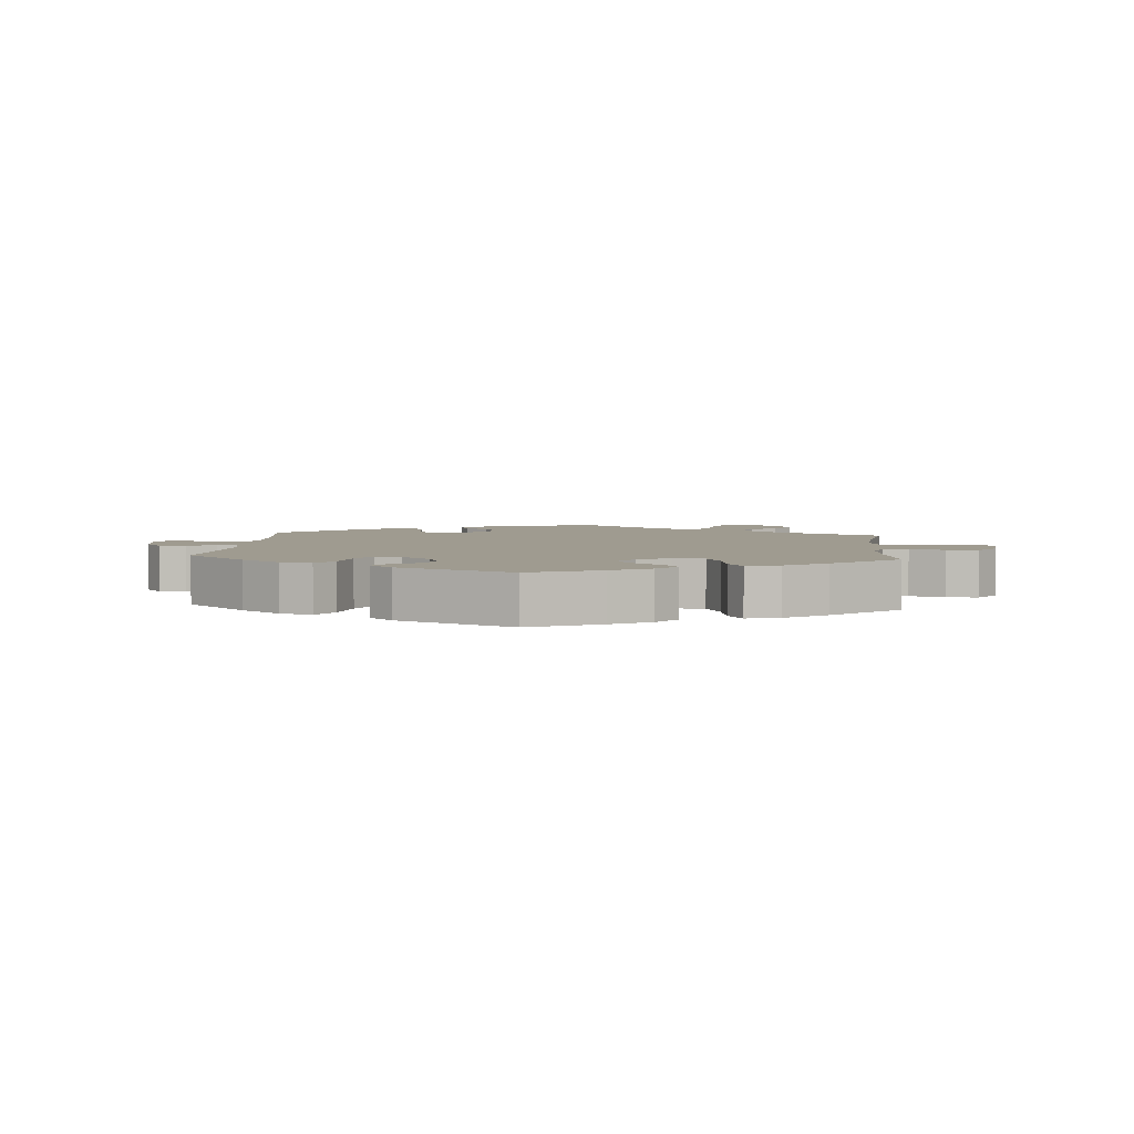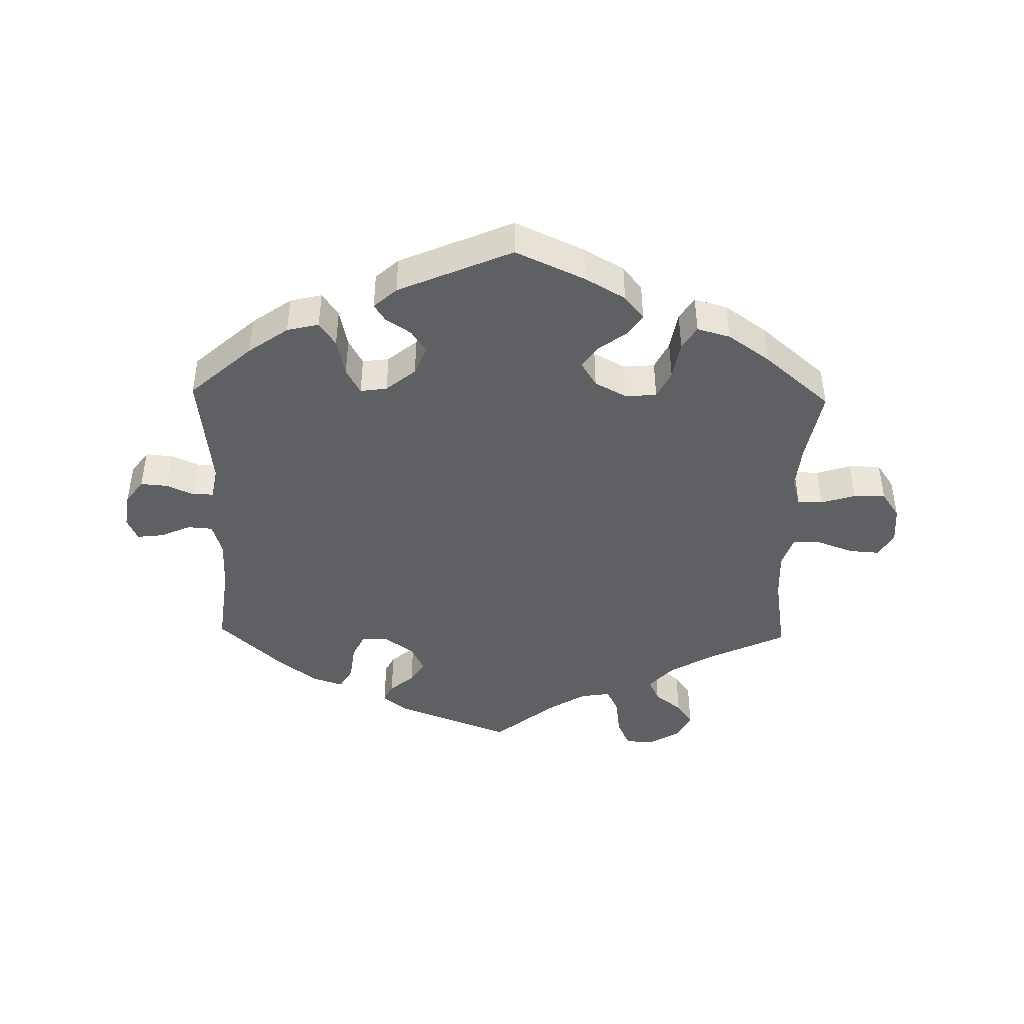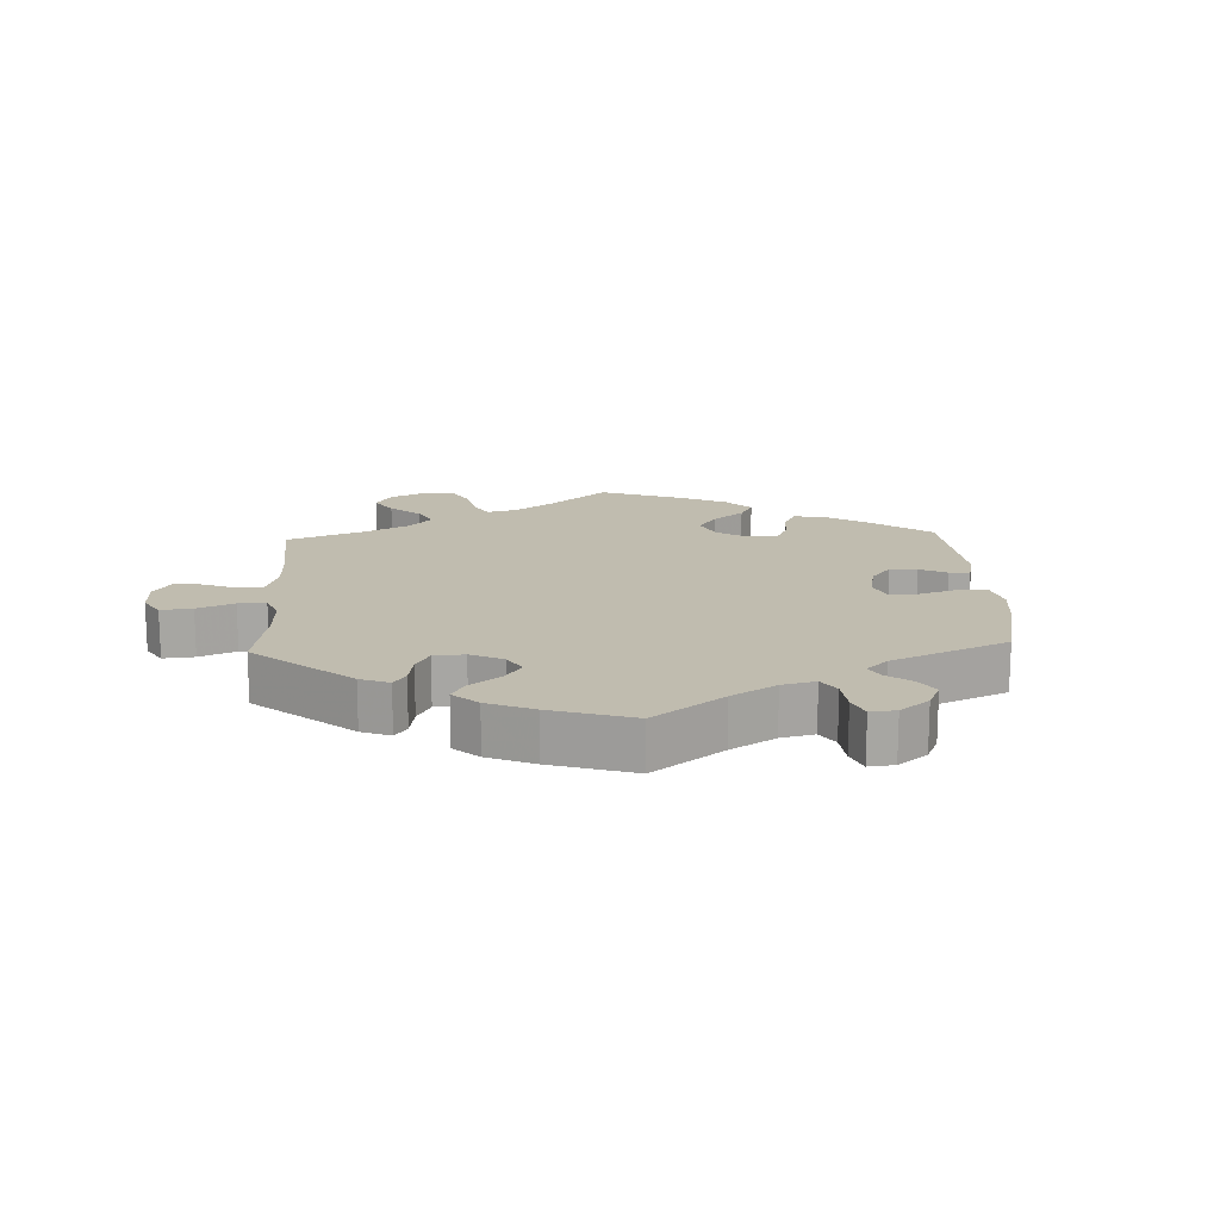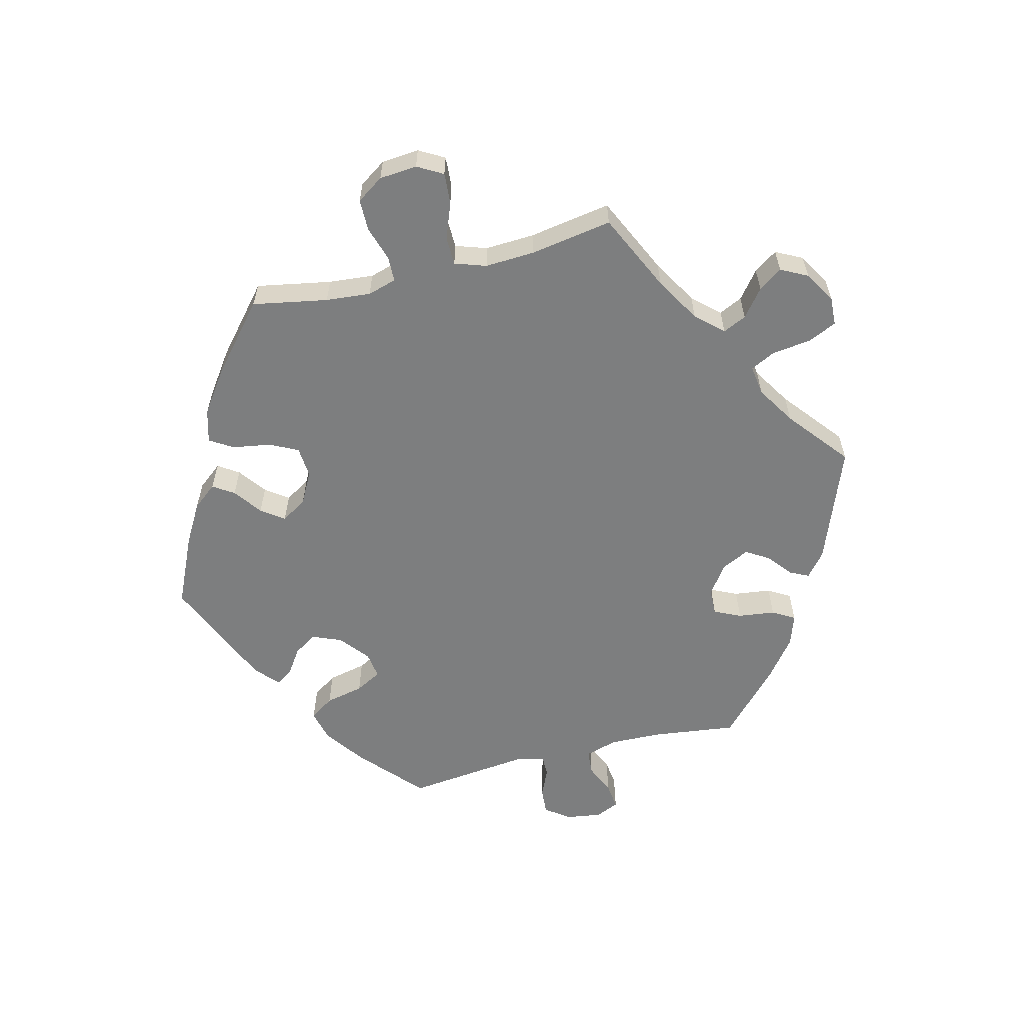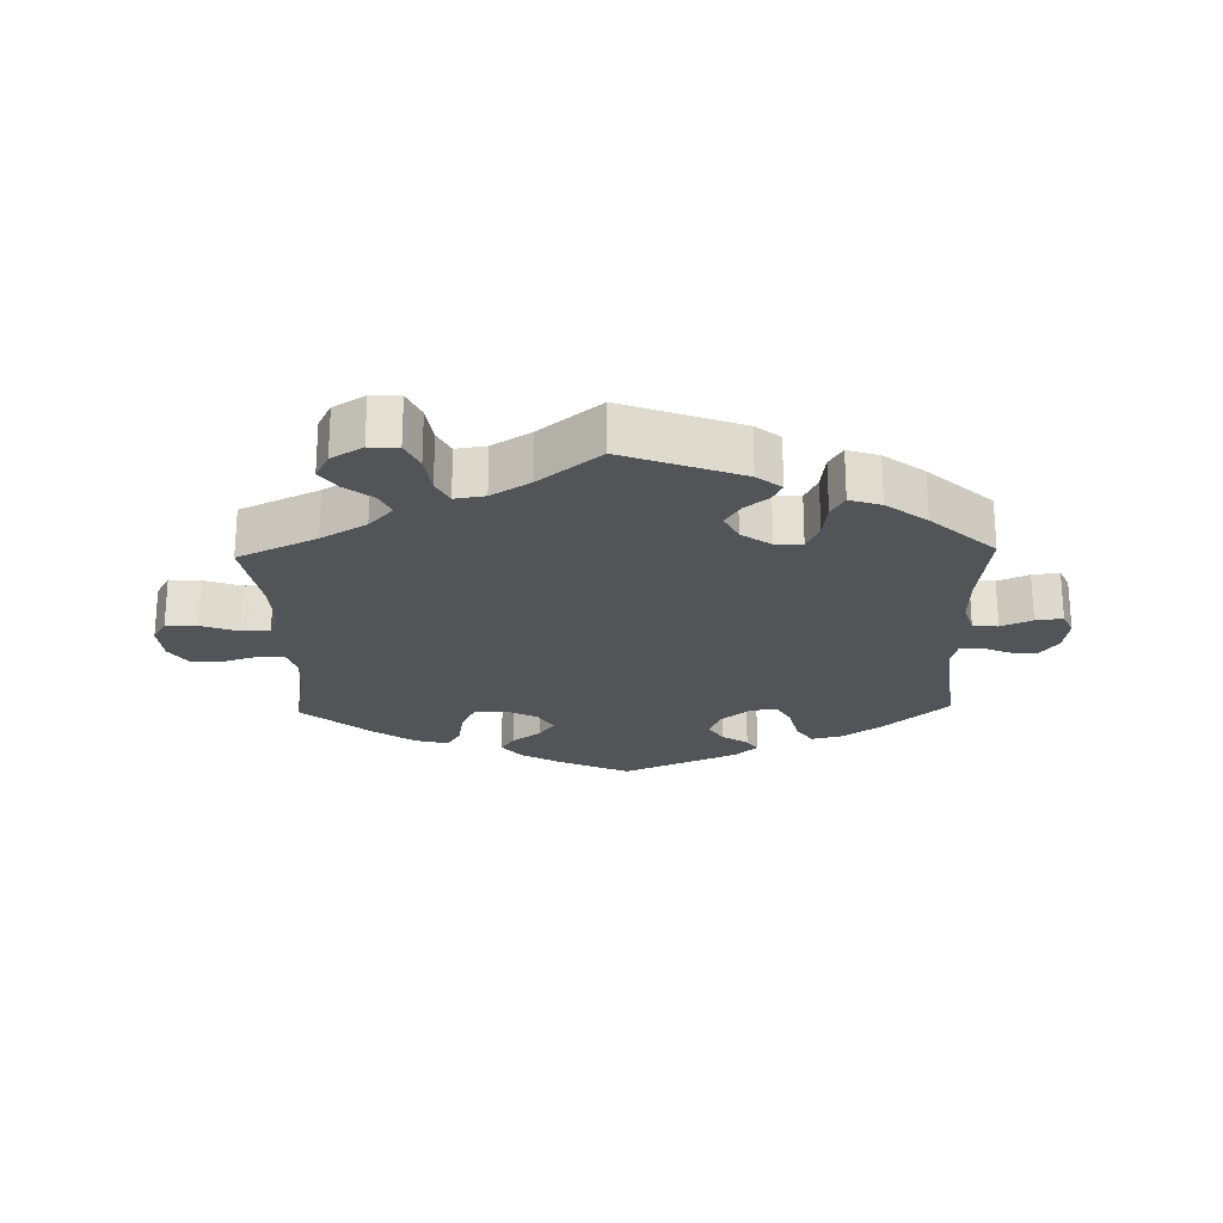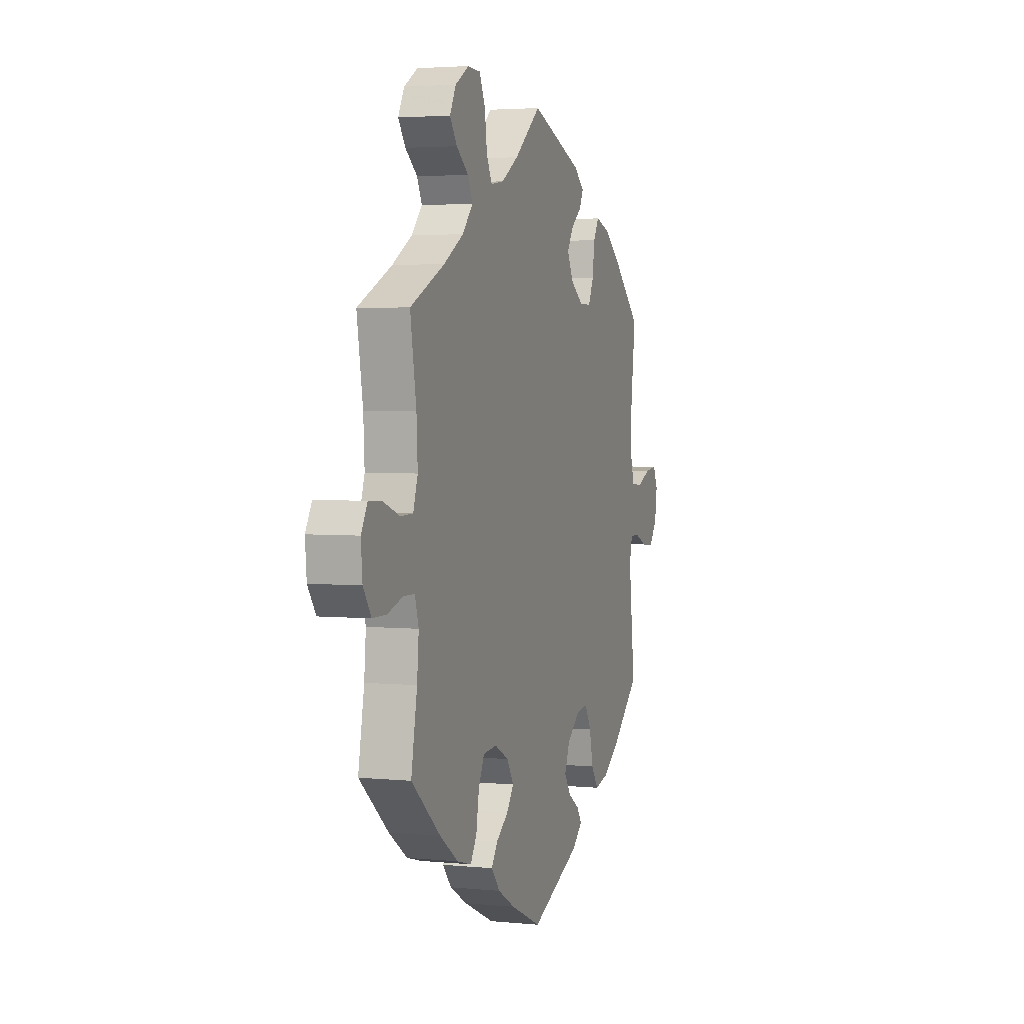
<metadata>
{"format":"obj","ext":"obj","renderer":"f3d","projection":"perspective","resolution":1024,"background":"white","views":[{"elev":4.1,"azim":-175.1,"up":"+Y"},{"elev":-43.9,"azim":178.6,"up":"+Y"},{"elev":16.3,"azim":57.3,"up":"+Y"},{"elev":-59.3,"azim":-76.1,"up":"+Y"},{"elev":-23.1,"azim":1.5,"up":"+Y"},{"elev":3.4,"azim":-71.4,"up":"+Z"}]}
</metadata>
<code>
v -0.48 0.07 -0.174
v -0.474 0.07 -0.105
v -0.487 0.07 -0.061
v -0.526 0.07 -0.06
v -0.579 0.07 -0.077
v -0.628 0.07 -0.077
v -0.656 0.07 -0.036
v -0.661 0.07 0.022
v -0.639 0.07 0.061
v -0.592 0.07 0.058
v -0.535 0.07 0.037
v -0.492 0.07 0.038
v -0.476 0.07 0.086
v -0.48 0.07 0.162
v -0.501 0.07 0.288
v -0.381 0.07 0.345
v -0.312 0.07 0.386
v -0.275 0.07 0.427
v -0.292 0.07 0.463
v -0.334 0.07 0.496
v -0.359 0.07 0.532
v -0.338 0.07 0.573
v -0.29 0.07 0.602
v -0.246 0.07 0.6
v -0.226 0.07 0.556
v -0.218 0.07 0.496
v -0.199 0.07 0.458
v -0.153 0.07 0.465
v -0.094 0.07 0.502
v -0.001 0.07 0.578
v 0.178 0.07 0.51
v 0.215 0.07 0.48
v 0.201 0.07 0.451
v 0.164 0.07 0.421
v 0.142 0.07 0.385
v 0.163 0.07 0.343
v 0.208 0.07 0.311
v 0.249 0.07 0.31
v 0.268 0.07 0.351
v 0.275 0.07 0.408
v 0.295 0.07 0.442
v 0.343 0.07 0.426
v 0.404 0.07 0.379
v 0.501 0.07 0.289
v 0.485 0.07 0.158
v 0.483 0.07 0.079
v 0.498 0.07 0.029
v 0.536 0.07 0.026
v 0.583 0.07 0.047
v 0.624 0.07 0.052
v 0.64 0.07 0.016
v 0.632 0.07 -0.039
v 0.605 0.07 -0.076
v 0.564 0.07 -0.073
v 0.521 0.07 -0.054
v 0.489 0.07 -0.054
v 0.479 0.07 -0.098
v 0.501 0.07 -0.288
v 0.406 0.07 -0.374
v 0.345 0.07 -0.418
v 0.296 0.07 -0.43
v 0.271 0.07 -0.393
v 0.258 0.07 -0.334
v 0.236 0.07 -0.294
v 0.195 0.07 -0.3
v 0.15 0.07 -0.337
v 0.132 0.07 -0.382
v 0.155 0.07 -0.417
v 0.194 0.07 -0.443
v 0.211 0.07 -0.469
v 0.176 0.07 -0.501
v 0 0.07 -0.578
v -0.108 0.07 -0.529
v -0.169 0.07 -0.494
v -0.199 0.07 -0.457
v -0.178 0.07 -0.425
v -0.135 0.07 -0.393
v -0.11 0.07 -0.358
v -0.134 0.07 -0.319
v -0.183 0.07 -0.293
v -0.231 0.07 -0.297
v -0.252 0.07 -0.34
v -0.262 0.07 -0.4
v -0.284 0.07 -0.435
v -0.335 0.07 -0.421
v -0.399 0.07 -0.376
v -0.501 0.07 -0.289
v -0.48 0 -0.174
v -0.474 0 -0.105
v -0.487 0 -0.061
v -0.526 0 -0.06
v -0.579 0 -0.077
v -0.628 0 -0.077
v -0.656 0 -0.036
v -0.661 0 0.022
v -0.639 0 0.061
v -0.592 0 0.058
v -0.535 0 0.037
v -0.492 0 0.038
v -0.476 0 0.086
v -0.48 0 0.162
v -0.501 0 0.288
v -0.381 0 0.345
v -0.312 0 0.386
v -0.275 0 0.427
v -0.292 0 0.463
v -0.334 0 0.496
v -0.359 0 0.532
v -0.338 0 0.573
v -0.29 0 0.602
v -0.246 0 0.6
v -0.226 0 0.556
v -0.218 0 0.496
v -0.199 0 0.458
v -0.153 0 0.465
v -0.094 0 0.502
v -0.001 0 0.578
v 0.178 0 0.51
v 0.215 0 0.48
v 0.201 0 0.451
v 0.164 0 0.421
v 0.142 0 0.385
v 0.163 0 0.343
v 0.208 0 0.311
v 0.249 0 0.31
v 0.268 0 0.351
v 0.275 0 0.408
v 0.295 0 0.442
v 0.343 0 0.426
v 0.404 0 0.379
v 0.501 0 0.289
v 0.485 0 0.158
v 0.483 0 0.079
v 0.498 0 0.029
v 0.536 0 0.026
v 0.583 0 0.047
v 0.624 0 0.052
v 0.64 0 0.016
v 0.632 0 -0.039
v 0.605 0 -0.076
v 0.564 0 -0.073
v 0.521 0 -0.054
v 0.489 0 -0.054
v 0.479 0 -0.098
v 0.501 0 -0.288
v 0.406 0 -0.374
v 0.345 0 -0.418
v 0.296 0 -0.43
v 0.271 0 -0.393
v 0.258 0 -0.334
v 0.236 0 -0.294
v 0.195 0 -0.3
v 0.15 0 -0.337
v 0.132 0 -0.382
v 0.155 0 -0.417
v 0.194 0 -0.443
v 0.211 0 -0.469
v 0.176 0 -0.501
v 0 0 -0.578
v -0.108 0 -0.529
v -0.169 0 -0.494
v -0.199 0 -0.457
v -0.178 0 -0.425
v -0.135 0 -0.393
v -0.11 0 -0.358
v -0.134 0 -0.319
v -0.183 0 -0.293
v -0.231 0 -0.297
v -0.252 0 -0.34
v -0.262 0 -0.4
v -0.284 0 -0.435
v -0.335 0 -0.421
v -0.399 0 -0.376
v -0.501 0 -0.289
f 86 87 1
f 85 86 1 2
f 82 83 84 85
f 81 82 85 2
f 80 81 2 3
f 79 80 3
f 74 75 76 77
f 74 77 78
f 73 74 78
f 72 73 78
f 71 72 78
f 68 69 70 71
f 67 68 71 78
f 66 67 78 79
f 60 61 62 63
f 60 63 64
f 57 58 59 60
f 56 57 60 64
f 52 53 54 55
f 52 55 56
f 51 52 56
f 48 49 50 51
f 47 48 51 56
f 46 47 56 64
f 42 43 44 45
f 39 40 41 42
f 38 39 42 45
f 37 38 45 46
f 31 32 33 34
f 29 30 31 34
f 28 29 34 35
f 27 28 35 36
f 23 24 25 26
f 23 26 27
f 22 23 27
f 19 20 21 22
f 18 19 22 27
f 17 18 27 36
f 14 15 16
f 13 14 16 17
f 12 13 17 36
f 8 9 10 11
f 8 11 12
f 7 8 12
f 4 5 6 7
f 3 4 7 12
f 65 66 79 3
f 37 46 64 65
f 36 37 65
f 3 12 36 65
f 88 174 173
f 89 88 173 172
f 172 171 170 169
f 89 172 169 168
f 90 89 168 167
f 90 167 166
f 164 163 162 161
f 165 164 161
f 165 161 160
f 165 160 159
f 165 159 158
f 158 157 156 155
f 165 158 155 154
f 166 165 154 153
f 150 149 148 147
f 151 150 147
f 147 146 145 144
f 151 147 144 143
f 142 141 140 139
f 143 142 139
f 143 139 138
f 138 137 136 135
f 143 138 135 134
f 151 143 134 133
f 132 131 130 129
f 129 128 127 126
f 132 129 126 125
f 133 132 125 124
f 121 120 119 118
f 121 118 117 116
f 122 121 116 115
f 123 122 115 114
f 113 112 111 110
f 114 113 110
f 114 110 109
f 109 108 107 106
f 114 109 106 105
f 123 114 105 104
f 103 102 101
f 104 103 101 100
f 123 104 100 99
f 98 97 96 95
f 99 98 95
f 99 95 94
f 94 93 92 91
f 99 94 91 90
f 90 166 153 152
f 152 151 133 124
f 152 124 123
f 152 123 99 90
f 1 88 89 2
f 2 89 90 3
f 3 90 91 4
f 4 91 92 5
f 5 92 93 6
f 6 93 94 7
f 7 94 95 8
f 8 95 96 9
f 9 96 97 10
f 10 97 98 11
f 11 98 99 12
f 12 99 100 13
f 13 100 101 14
f 14 101 102 15
f 15 102 103 16
f 16 103 104 17
f 17 104 105 18
f 18 105 106 19
f 19 106 107 20
f 20 107 108 21
f 21 108 109 22
f 22 109 110 23
f 23 110 111 24
f 24 111 112 25
f 25 112 113 26
f 26 113 114 27
f 27 114 115 28
f 28 115 116 29
f 29 116 117 30
f 30 117 118 31
f 31 118 119 32
f 32 119 120 33
f 33 120 121 34
f 34 121 122 35
f 35 122 123 36
f 36 123 124 37
f 37 124 125 38
f 38 125 126 39
f 39 126 127 40
f 40 127 128 41
f 41 128 129 42
f 42 129 130 43
f 43 130 131 44
f 44 131 132 45
f 45 132 133 46
f 46 133 134 47
f 47 134 135 48
f 48 135 136 49
f 49 136 137 50
f 50 137 138 51
f 51 138 139 52
f 52 139 140 53
f 53 140 141 54
f 54 141 142 55
f 55 142 143 56
f 56 143 144 57
f 57 144 145 58
f 58 145 146 59
f 59 146 147 60
f 60 147 148 61
f 61 148 149 62
f 62 149 150 63
f 63 150 151 64
f 64 151 152 65
f 65 152 153 66
f 66 153 154 67
f 67 154 155 68
f 68 155 156 69
f 69 156 157 70
f 70 157 158 71
f 71 158 159 72
f 72 159 160 73
f 73 160 161 74
f 74 161 162 75
f 75 162 163 76
f 76 163 164 77
f 77 164 165 78
f 78 165 166 79
f 79 166 167 80
f 80 167 168 81
f 81 168 169 82
f 82 169 170 83
f 83 170 171 84
f 84 171 172 85
f 85 172 173 86
f 86 173 174 87
f 87 174 88 1

</code>
